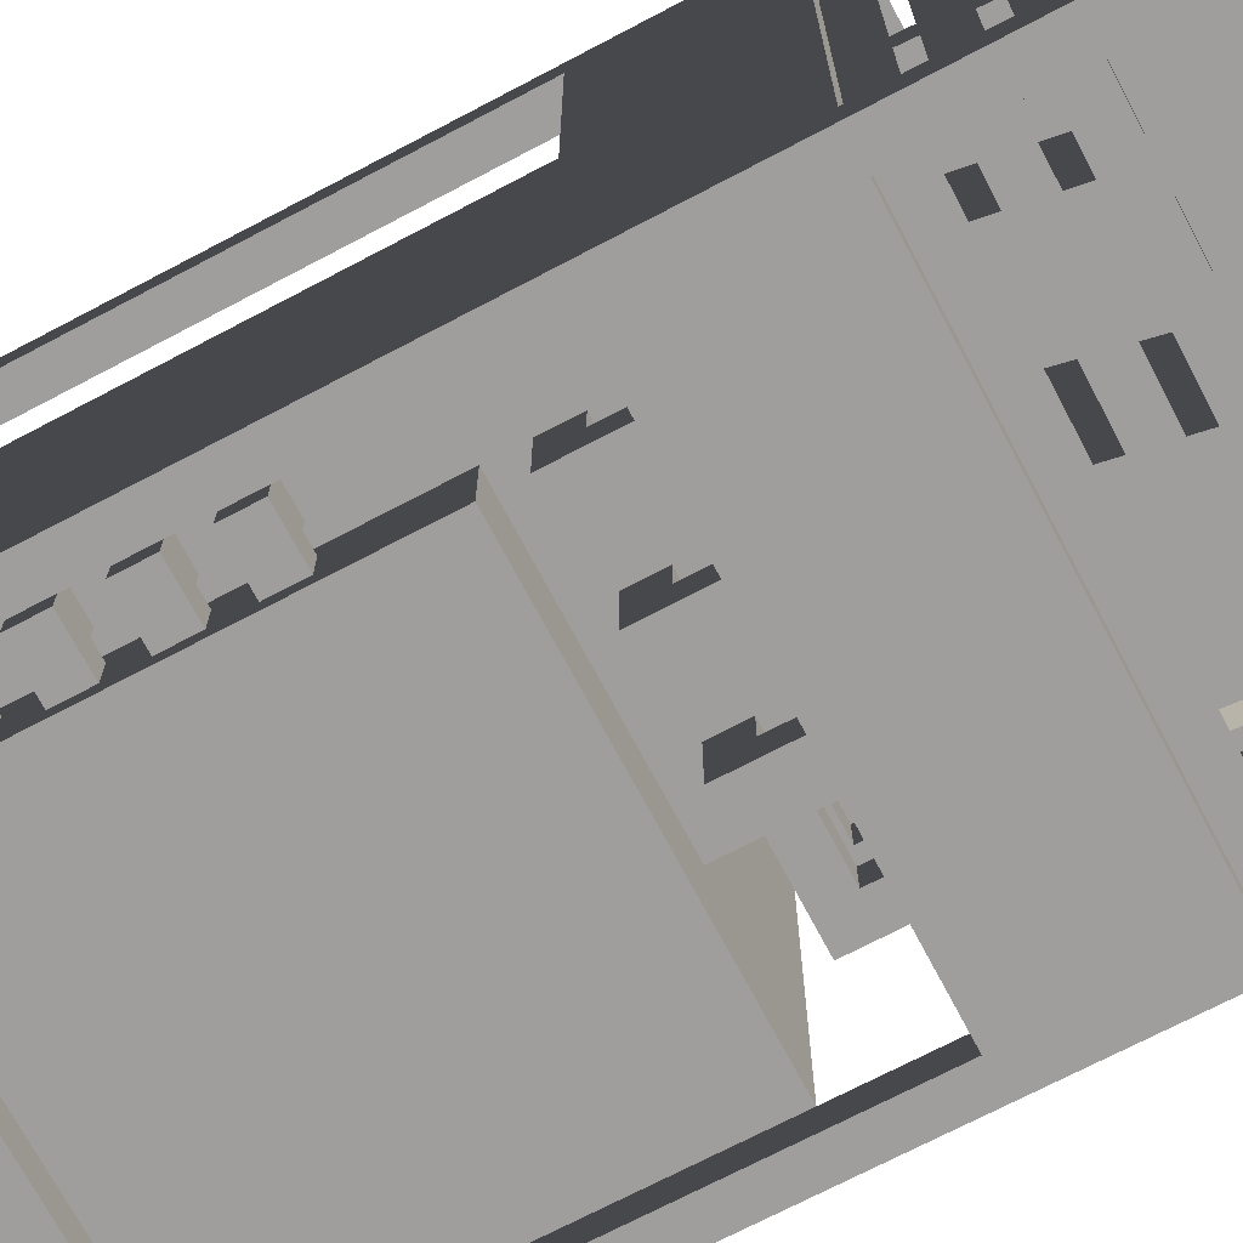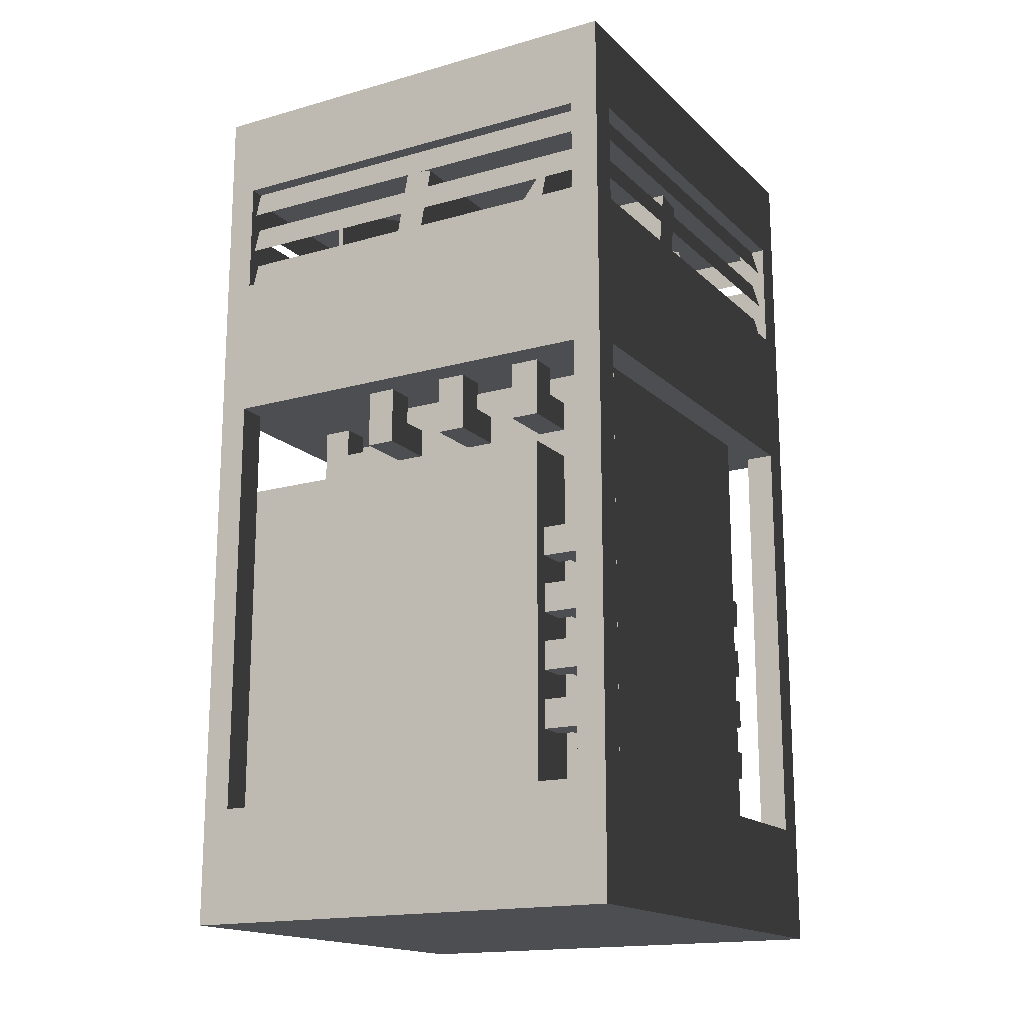
<metadata>
{"format":"obj","ext":"obj","renderer":"f3d","projection":"perspective","resolution":1024,"background":"white","views":[{"elev":-71.1,"azim":117.8,"up":"+Z"},{"elev":-16.8,"azim":29.8,"up":"+Y"}]}
</metadata>
<code>
o incendiary_generator
v 0.9849 1.69 0.9375
v 0.9849 1.69 0.0625
v 0.9688 1.75 0.0625
v 0.9688 1.75 0.9375
v 0.9849 1.502 0.9375
v 0.9849 1.502 0.0625
v 0.9688 1.562 0.0625
v 0.9688 1.562 0.9375
v 0.9849 1.596 0.9375
v 0.9849 1.596 0.0625
v 0.9688 1.656 0.0625
v 0.9688 1.656 0.9375
v 1 1.5 1
v 1 1.5 0.9375
v 1 1.75 0.9375
v 1 1.75 1
v 0.9375 1.5 0.9375
v 0.9375 1.5 1
v 0.9375 1.75 1
v 0.9375 1.75 0.9375
v 0.9375 1.502 0.9849
v 0.9375 1.562 0.9688
v 0.0625 1.502 0.9849
v 0.0625 1.562 0.9688
v 0.9375 1.596 0.9849
v 0.9375 1.656 0.9688
v 0.0625 1.596 0.9849
v 0.0625 1.656 0.9688
v 0.9375 1.69 0.9849
v 0.9375 1.75 0.9688
v 0.0625 1.69 0.9849
v 0.0625 1.75 0.9688
v 1 0.25 1
v 1 0.25 0.9375
v 1 1.188 0.9375
v 1 1.188 1
v 0.9375 0.25 0.9375
v 0.9375 0.25 1
v 0.9375 1.188 1
v 0.9375 1.188 0.9375
v 0.8125 1.125 0.9375
v 0.8125 1.125 0.875
v 0.8125 1.188 0.875
v 0.8125 1.188 0.9375
v 0.75 1.125 0.875
v 0.75 1.125 0.9375
v 0.75 1.188 0.9375
v 0.75 1.188 0.875
v 0.625 1.125 0.9375
v 0.625 1.125 0.875
v 0.625 1.188 0.875
v 0.625 1.188 0.9375
v 0.5625 1.125 0.875
v 0.5625 1.125 0.9375
v 0.5625 1.188 0.9375
v 0.5625 1.188 0.875
v 0.8438 0.375 0.9062
v 0.8438 0.375 0.8438
v 0.8438 0.4375 0.8438
v 0.8438 0.4375 0.9062
v 0.7812 0.375 0.8438
v 0.7812 0.375 0.9062
v 0.7812 0.4375 0.9062
v 0.7812 0.4375 0.8438
v 0.8438 0.5 0.9062
v 0.8438 0.5 0.8438
v 0.8438 0.5625 0.8438
v 0.8438 0.5625 0.9062
v 0.7812 0.5 0.8438
v 0.7812 0.5 0.9062
v 0.7812 0.5625 0.9062
v 0.7812 0.5625 0.8438
v 0.8438 0.625 0.9062
v 0.8438 0.625 0.8438
v 0.8438 0.6875 0.8438
v 0.8438 0.6875 0.9062
v 0.7812 0.625 0.8438
v 0.7812 0.625 0.9062
v 0.7812 0.6875 0.9062
v 0.7812 0.6875 0.8438
v 0.8438 0.75 0.9062
v 0.8438 0.75 0.8438
v 0.8438 0.8125 0.8438
v 0.8438 0.8125 0.9062
v 0.7812 0.75 0.8438
v 0.7812 0.75 0.9062
v 0.7812 0.8125 0.9062
v 0.7812 0.8125 0.8438
v 0.8438 0.375 0.1562
v 0.8438 0.375 0.09375
v 0.8438 0.4375 0.09375
v 0.8438 0.4375 0.1562
v 0.7812 0.375 0.09375
v 0.7812 0.375 0.1562
v 0.7812 0.4375 0.1562
v 0.7812 0.4375 0.09375
v 0.9062 0.375 0.9062
v 0.9062 0.375 0.09375
v 0.9062 0.4375 0.09375
v 0.9062 0.4375 0.9062
v 0.8438 0.5 0.1562
v 0.8438 0.5 0.09375
v 0.8438 0.5625 0.09375
v 0.8438 0.5625 0.1562
v 0.7812 0.5 0.09375
v 0.7812 0.5 0.1562
v 0.7812 0.5625 0.1562
v 0.7812 0.5625 0.09375
v 0.9062 0.5 0.9062
v 0.9062 0.5 0.09375
v 0.9062 0.5625 0.09375
v 0.9062 0.5625 0.9062
v 0.8438 0.625 0.1562
v 0.8438 0.625 0.09375
v 0.8438 0.6875 0.09375
v 0.8438 0.6875 0.1562
v 0.7812 0.625 0.09375
v 0.7812 0.625 0.1562
v 0.7812 0.6875 0.1562
v 0.7812 0.6875 0.09375
v 0.9062 0.625 0.9062
v 0.9062 0.625 0.09375
v 0.9062 0.6875 0.09375
v 0.9062 0.6875 0.9062
v 0.8438 0.75 0.1562
v 0.8438 0.75 0.09375
v 0.8438 0.8125 0.09375
v 0.8438 0.8125 0.1562
v 0.7812 0.75 0.09375
v 0.7812 0.75 0.1562
v 0.7812 0.8125 0.1562
v 0.7812 0.8125 0.09375
v 1 1.75 0
v 1 1.938 0
v 1 1.938 1
v 0 1.75 0
v 0 1.75 1
v 0 1.938 1
v 0 1.938 0
v 0.625 1.938 0.625
v 0.625 1.938 0.375
v 0.625 2 0.375
v 0.625 2 0.625
v 0.375 1.938 0.375
v 0.375 1.938 0.625
v 0.375 2 0.625
v 0.375 2 0.375
v 0.9062 0.75 0.9062
v 0.9062 0.75 0.09375
v 0.9062 0.8125 0.09375
v 0.9062 0.8125 0.9062
v 0.4375 1.125 0.9375
v 0.4375 1.125 0.875
v 0.4375 1.188 0.875
v 0.4375 1.188 0.9375
v 0.375 1.125 0.875
v 0.375 1.125 0.9375
v 0.375 1.188 0.9375
v 0.375 1.188 0.875
v 0.9375 1.596 0.01507
v 0.9375 1.656 0.03125
v 0.0625 1.596 0.01507
v 0.0625 1.656 0.03125
v 0.9375 1.69 0.01507
v 0.9375 1.75 0.03125
v 0.0625 1.69 0.01507
v 0.0625 1.75 0.03125
v 0.9375 1.502 0.01507
v 0.9375 1.562 0.03125
v 0.0625 1.502 0.01507
v 0.0625 1.562 0.03125
v 1 0.25 0.0625
v 1 0.25 0
v 1 1.188 0
v 1 1.188 0.0625
v 0.9375 0.25 0
v 0.9375 0.25 0.0625
v 0.9375 1.188 0.0625
v 0.9375 1.188 0
v 0.1875 1.125 0.625
v 0.1875 1.125 0.5625
v 0.1875 1.188 0.5625
v 0.1875 1.188 0.625
v 0.125 1.125 0.5625
v 0.125 1.125 0.625
v 0.125 1.188 0.625
v 0.125 1.188 0.5625
v 0.1875 1.125 0.4375
v 0.1875 1.125 0.375
v 0.1875 1.188 0.375
v 0.1875 1.188 0.4375
v 0.125 1.125 0.375
v 0.125 1.125 0.4375
v 0.125 1.188 0.4375
v 0.125 1.188 0.375
v 0.3125 1.062 0.625
v 0.3125 1.062 0.5625
v 0.3125 1.125 0.5625
v 0.3125 1.125 0.625
v 0.125 1.062 0.5625
v 0.125 1.062 0.625
v 0.3125 1.062 0.4375
v 0.3125 1.062 0.375
v 0.3125 1.125 0.375
v 0.3125 1.125 0.4375
v 0.125 1.062 0.375
v 0.125 1.062 0.4375
v 0.1875 1.125 0.75
v 0.1875 1.125 0.6875
v 0.1875 1.188 0.6875
v 0.1875 1.188 0.75
v 0.125 1.125 0.6875
v 0.125 1.125 0.75
v 0.125 1.188 0.75
v 0.125 1.188 0.6875
v 0.3125 1.062 0.75
v 0.3125 1.062 0.6875
v 0.3125 1.125 0.6875
v 0.3125 1.125 0.75
v 0.125 1.062 0.6875
v 0.125 1.062 0.75
v 0.625 1.125 0.125
v 0.625 1.125 0.0625
v 0.625 1.188 0.0625
v 0.625 1.188 0.125
v 0.5625 1.125 0.0625
v 0.5625 1.125 0.125
v 0.5625 1.188 0.125
v 0.5625 1.188 0.0625
v 0.8125 1.062 0.9375
v 0.8125 1.062 0.0625
v 0.8125 1.125 0.0625
v 0.75 1.062 0.0625
v 0.75 1.062 0.9375
v 0.75 1.125 0.0625
v 0.8125 1.125 0.125
v 0.8125 1.188 0.0625
v 0.8125 1.188 0.125
v 0.75 1.125 0.125
v 0.75 1.188 0.125
v 0.75 1.188 0.0625
v 0.625 1.062 0.9375
v 0.625 1.062 0.0625
v 0.5625 1.062 0.0625
v 0.5625 1.062 0.9375
v 0.0625 0.25 1
v 0.0625 0.25 0.9375
v 0.0625 1.188 0.9375
v 0.0625 1.188 1
v 0 0.25 0.9375
v 0 0.25 1
v 0 1.188 1
v 0 1.188 0.9375
v 0.0625 0.25 0.0625
v 0.0625 0.25 0
v 0.0625 1.188 0
v 0.0625 1.188 0.0625
v 0 0.25 0
v 0 0.25 0.0625
v 0 1.188 0.0625
v 0 1.188 0
v 0.4375 1.125 0.125
v 0.4375 1.125 0.0625
v 0.4375 1.188 0.0625
v 0.4375 1.188 0.125
v 0.375 1.125 0.0625
v 0.375 1.125 0.125
v 0.375 1.188 0.125
v 0.375 1.188 0.0625
v 0.4375 1.062 0.9375
v 0.4375 1.062 0.0625
v 0.375 1.062 0.0625
v 0.375 1.062 0.9375
v 0.1875 1.125 0.3125
v 0.1875 1.125 0.25
v 0.1875 1.188 0.25
v 0.1875 1.188 0.3125
v 0.125 1.125 0.25
v 0.125 1.125 0.3125
v 0.125 1.188 0.3125
v 0.125 1.188 0.25
v 0.3125 1.062 0.3125
v 0.3125 1.062 0.25
v 0.3125 1.125 0.25
v 0.3125 1.125 0.3125
v 0.125 1.062 0.25
v 0.125 1.062 0.3125
v 0.9375 0.25 0.8125
v 0.9375 0.25 0.1875
v 0.9375 1.188 0.1875
v 0.9375 1.188 0.8125
v 0.3125 0.25 0.1875
v 0.3125 0.25 0.8125
v 0.3125 1.188 0.8125
v 0.3125 1.188 0.1875
v 1 0 1
v 1 0 0
v 0 0 0
v 0 0 1
v 0.01507 1.502 0.9375
v 0.01507 1.502 0.0625
v 0.03125 1.562 0.0625
v 0.03125 1.562 0.9375
v 0.01507 1.69 0.9375
v 0.01507 1.69 0.0625
v 0.03125 1.75 0.0625
v 0.03125 1.75 0.9375
v 0.01507 1.596 0.9375
v 0.01507 1.596 0.0625
v 0.03125 1.656 0.0625
v 0.03125 1.656 0.9375
v 1 1.5 0.0625
v 1 1.5 0
v 1 1.75 0.0625
v 0.9375 1.5 0
v 0.9375 1.5 0.0625
v 0.9375 1.75 0.0625
v 0.9375 1.75 0
v 0.0625 1.5 0.0625
v 0.0625 1.5 0
v 0.0625 1.75 0
v 0.0625 1.75 0.0625
v 0 1.5 0
v 0 1.5 0.0625
v 0 1.75 0.0625
v 0.0625 1.5 1
v 0.0625 1.5 0.9375
v 0.0625 1.75 0.9375
v 0.0625 1.75 1
v 0 1.5 0.9375
v 0 1.5 1
v 0 1.75 0.9375
v 0.8125 0.25 0.9375
v 0.8125 0.25 0.0625
v 0.8125 1 0.0625
v 0.8125 1 0.9375
v 0.0625 1 0.9375
v 0.0625 1 0.0625
v 0.0625 0.4375 0.8125
v 0.0625 0.4375 0.75
v 0.0625 0.5625 0.75
v 0.0625 0.5625 0.8125
v 0 0.4375 0.75
v 0 0.4375 0.8125
v 0 0.5625 0.8125
v 0 0.5625 0.75
v 0.0625 0.6875 0.8125
v 0.0625 0.6875 0.75
v 0.0625 0.8125 0.75
v 0.0625 0.8125 0.8125
v 0 0.6875 0.75
v 0 0.6875 0.8125
v 0 0.8125 0.8125
v 0 0.8125 0.75
v 0.0625 0.375 0.75
v 0.0625 0.375 0.25
v 0.0625 0.875 0.25
v 0.0625 0.875 0.75
v 0 0.375 0.25
v 0 0.375 0.75
v 0 0.875 0.75
v 0 0.875 0.25
v 0.5633 1.54 0.5
v 0.5633 1.54 0.0625
v 0.5308 1.724 0.0625
v 0.5308 1.724 0.5
v 0.5018 1.529 0.0625
v 0.5018 1.529 0.5
v 0.4692 1.713 0.5
v 0.4692 1.713 0.0625
v 0.5 1.533 0.4982
v 0.5 1.544 0.4367
v 0.5 1.728 0.4692
v 0.5 1.717 0.5308
v 0.0625 1.544 0.4367
v 0.0625 1.533 0.4982
v 0.0625 1.717 0.5308
v 0.0625 1.728 0.4692
v 0.5013 1.529 0.4987
v 0.5448 1.54 0.4552
v 0.5218 1.724 0.4782
v 0.4782 1.713 0.5218
v 0.2354 1.54 0.1459
v 0.1919 1.529 0.1894
v 0.1689 1.713 0.2124
v 0.2124 1.724 0.1689
v 0.2265 1.536 0.8453
v 0.5382 1.537 0.5383
v 0.5218 1.723 0.5221
v 0.2101 1.722 0.8292
v 0.4946 1.529 0.4941
v 0.183 1.528 0.8011
v 0.1666 1.714 0.785
v 0.4782 1.715 0.4779
v 0.4982 1.529 0.9375
v 0.4982 1.529 0.5
v 0.5308 1.713 0.5
v 0.5308 1.713 0.9375
v 0.4367 1.54 0.5
v 0.4367 1.54 0.9375
v 0.4692 1.724 0.9375
v 0.4692 1.724 0.5
v 0.7646 1.54 0.8541
v 0.8081 1.529 0.8106
v 0.8311 1.713 0.7876
v 0.7876 1.724 0.8311
v 0.4987 1.529 0.5013
v 0.4552 1.54 0.5448
v 0.4782 1.724 0.5218
v 0.5218 1.713 0.4782
v 0.9375 1.54 0.5633
v 0.9375 1.529 0.5018
v 0.9375 1.713 0.4692
v 0.9375 1.724 0.5308
v 0.5 1.529 0.5018
v 0.5 1.54 0.5633
v 0.5 1.724 0.5308
v 0.5 1.713 0.4692
v 0.8541 1.54 0.2354
v 0.8106 1.529 0.1919
v 0.7876 1.713 0.1689
v 0.8311 1.724 0.2124
v 0.5013 1.529 0.5013
v 0.5448 1.54 0.5448
v 0.5218 1.724 0.5218
v 0.4782 1.713 0.4782
v 0.5625 1.5 0.5625
v 0.5625 1.5 0.4375
v 0.5625 1.75 0.4375
v 0.5625 1.75 0.5625
v 0.4375 1.5 0.4375
v 0.4375 1.5 0.5625
v 0.4375 1.75 0.5625
v 0.4375 1.75 0.4375
g shape57
f 1 2 3 4
f 2 1 4 3
f 1 1 2 2
f 3 3 4 4
f 2 2 3 3
f 1 1 4 4
g shape56
f 5 6 7 8
f 6 5 8 7
f 5 5 6 6
f 7 7 8 8
f 6 6 7 7
f 5 5 8 8
g shape55
f 9 10 11 12
f 10 9 12 11
f 9 9 10 10
f 11 11 12 12
f 10 10 11 11
f 9 9 12 12
g shape54
f 13 14 15 16
f 17 18 19 20
f 13 18 17 14
f 15 20 19 16
f 14 17 20 15
f 18 13 16 19
g shape53
f 21 21 22 22
f 23 23 24 24
f 21 23 23 21
f 22 24 24 22
f 21 23 24 22
f 23 21 22 24
g shape52
f 25 25 26 26
f 27 27 28 28
f 25 27 27 25
f 26 28 28 26
f 25 27 28 26
f 27 25 26 28
g shape51
f 29 29 30 30
f 31 31 32 32
f 29 31 31 29
f 30 32 32 30
f 29 31 32 30
f 31 29 30 32
g shape50
f 33 34 35 36
f 37 38 39 40
f 33 38 37 34
f 35 40 39 36
f 34 37 40 35
f 38 33 36 39
g shape49
f 41 42 43 44
f 45 46 47 48
f 41 46 45 42
f 43 48 47 44
f 42 45 48 43
f 46 41 44 47
g shape48
f 49 50 51 52
f 53 54 55 56
f 49 54 53 50
f 51 56 55 52
f 50 53 56 51
f 54 49 52 55
g shape47
f 57 58 59 60
f 61 62 63 64
f 57 62 61 58
f 59 64 63 60
f 58 61 64 59
f 62 57 60 63
g shape46
f 65 66 67 68
f 69 70 71 72
f 65 70 69 66
f 67 72 71 68
f 66 69 72 67
f 70 65 68 71
g shape45
f 73 74 75 76
f 77 78 79 80
f 73 78 77 74
f 75 80 79 76
f 74 77 80 75
f 78 73 76 79
g shape44
f 81 82 83 84
f 85 86 87 88
f 81 86 85 82
f 83 88 87 84
f 82 85 88 83
f 86 81 84 87
g shape43
f 89 90 91 92
f 93 94 95 96
f 89 94 93 90
f 91 96 95 92
f 90 93 96 91
f 94 89 92 95
g shape42
f 97 98 99 100
f 90 57 60 91
f 97 57 90 98
f 99 91 60 100
f 98 90 91 99
f 57 97 100 60
g shape41
f 101 102 103 104
f 105 106 107 108
f 101 106 105 102
f 103 108 107 104
f 102 105 108 103
f 106 101 104 107
g shape40
f 109 110 111 112
f 102 65 68 103
f 109 65 102 110
f 111 103 68 112
f 110 102 103 111
f 65 109 112 68
g shape39
f 113 114 115 116
f 117 118 119 120
f 113 118 117 114
f 115 120 119 116
f 114 117 120 115
f 118 113 116 119
g shape38
f 121 122 123 124
f 114 73 76 115
f 121 73 114 122
f 123 115 76 124
f 122 114 115 123
f 73 121 124 76
g shape37
f 125 126 127 128
f 129 130 131 132
f 125 130 129 126
f 127 132 131 128
f 126 129 132 127
f 130 125 128 131
g shape36
f 16 133 134 135
f 136 137 138 139
f 16 137 136 133
f 134 139 138 135
f 133 136 139 134
f 137 16 135 138
g shape35
f 140 141 142 143
f 144 145 146 147
f 140 145 144 141
f 142 147 146 143
f 141 144 147 142
f 145 140 143 146
g shape34
f 148 149 150 151
f 126 81 84 127
f 148 81 126 149
f 150 127 84 151
f 149 126 127 150
f 81 148 151 84
g shape33
f 152 153 154 155
f 156 157 158 159
f 152 157 156 153
f 154 159 158 155
f 153 156 159 154
f 157 152 155 158
g shape32
f 160 160 161 161
f 162 162 163 163
f 160 162 162 160
f 161 163 163 161
f 160 162 163 161
f 162 160 161 163
g shape31
f 164 164 165 165
f 166 166 167 167
f 164 166 166 164
f 165 167 167 165
f 164 166 167 165
f 166 164 165 167
g shape30
f 168 168 169 169
f 170 170 171 171
f 168 170 170 168
f 169 171 171 169
f 168 170 171 169
f 170 168 169 171
g shape29
f 172 173 174 175
f 176 177 178 179
f 172 177 176 173
f 174 179 178 175
f 173 176 179 174
f 177 172 175 178
g shape28
f 180 181 182 183
f 184 185 186 187
f 180 185 184 181
f 182 187 186 183
f 181 184 187 182
f 185 180 183 186
g shape27
f 188 189 190 191
f 192 193 194 195
f 188 193 192 189
f 190 195 194 191
f 189 192 195 190
f 193 188 191 194
g shape26
f 196 197 198 199
f 200 201 185 184
f 196 201 200 197
f 198 184 185 199
f 197 200 184 198
f 201 196 199 185
g shape25
f 202 203 204 205
f 206 207 193 192
f 202 207 206 203
f 204 192 193 205
f 203 206 192 204
f 207 202 205 193
g shape24
f 208 209 210 211
f 212 213 214 215
f 208 213 212 209
f 210 215 214 211
f 209 212 215 210
f 213 208 211 214
g shape23
f 216 217 218 219
f 220 221 213 212
f 216 221 220 217
f 218 212 213 219
f 217 220 212 218
f 221 216 219 213
g shape22
f 222 223 224 225
f 226 227 228 229
f 222 227 226 223
f 224 229 228 225
f 223 226 229 224
f 227 222 225 228
g shape21
f 230 231 232 41
f 233 234 46 235
f 230 234 233 231
f 232 235 46 41
f 231 233 235 232
f 234 230 41 46
g shape20
f 236 232 237 238
f 235 239 240 241
f 236 239 235 232
f 237 241 240 238
f 232 235 241 237
f 239 236 238 240
g shape19
f 242 243 223 49
f 244 245 54 226
f 242 245 244 243
f 223 226 54 49
f 243 244 226 223
f 245 242 49 54
g shape18
f 246 247 248 249
f 250 251 252 253
f 246 251 250 247
f 248 253 252 249
f 247 250 253 248
f 251 246 249 252
g shape17
f 254 255 256 257
f 258 259 260 261
f 254 259 258 255
f 256 261 260 257
f 255 258 261 256
f 259 254 257 260
g shape16
f 262 263 264 265
f 266 267 268 269
f 262 267 266 263
f 264 269 268 265
f 263 266 269 264
f 267 262 265 268
g shape15
f 270 271 263 152
f 272 273 157 266
f 270 273 272 271
f 263 266 157 152
f 271 272 266 263
f 273 270 152 157
g shape14
f 274 275 276 277
f 278 279 280 281
f 274 279 278 275
f 276 281 280 277
f 275 278 281 276
f 279 274 277 280
g shape13
f 282 283 284 285
f 286 287 279 278
f 282 287 286 283
f 284 278 279 285
f 283 286 278 284
f 287 282 285 279
g shape12
f 288 289 290 291
f 292 293 294 295
f 288 293 292 289
f 290 295 294 291
f 289 292 295 290
f 293 288 291 294
g shape10
f 296 297 173 33
f 298 299 251 258
f 296 299 298 297
f 173 258 251 33
f 297 298 258 173
f 299 296 33 251
g shape9
f 300 301 302 303
f 301 300 303 302
f 300 300 301 301
f 302 302 303 303
f 301 301 302 302
f 300 300 303 303
g shape8
f 304 305 306 307
f 305 304 307 306
f 304 304 305 305
f 306 306 307 307
f 305 305 306 306
f 304 304 307 307
g shape7
f 308 309 310 311
f 309 308 311 310
f 308 308 309 309
f 310 310 311 311
f 309 309 310 310
f 308 308 311 311
g shape6
f 312 313 133 314
f 315 316 317 318
f 312 316 315 313
f 133 318 317 314
f 313 315 318 133
f 316 312 314 317
g shape5
f 319 320 321 322
f 323 324 325 136
f 319 324 323 320
f 321 136 325 322
f 320 323 136 321
f 324 319 322 325
g shape4
f 326 327 328 329
f 330 331 137 332
f 326 331 330 327
f 328 332 137 329
f 327 330 332 328
f 331 326 329 137
g shape3
f 333 334 335 336
f 254 247 337 338
f 333 247 254 334
f 335 338 337 336
f 334 254 338 335
f 247 333 336 337
g shape2
f 36 174 313 13
f 261 252 331 323
f 36 252 261 174
f 313 323 331 13
f 174 261 323 313
f 252 36 13 331
g door3
f 339 340 341 342
f 343 344 345 346
f 339 344 343 340
f 341 346 345 342
f 340 343 346 341
f 344 339 342 345
g door2
f 347 348 349 350
f 351 352 353 354
f 347 352 351 348
f 349 354 353 350
f 348 351 354 349
f 352 347 350 353
g door
f 355 356 357 358
f 359 360 361 362
f 355 360 359 356
f 357 362 361 358
f 356 359 362 357
f 360 355 358 361
g fan_blade8
f 363 364 365 366
f 367 368 369 370
f 363 368 367 364
f 365 370 369 366
f 364 367 370 365
f 368 363 366 369
g fan_blade7
f 371 372 373 374
f 375 376 377 378
f 371 376 375 372
f 373 378 377 374
f 372 375 378 373
f 376 371 374 377
g fan_blade6
f 379 380 381 382
f 383 384 385 386
f 379 384 383 380
f 381 386 385 382
f 380 383 386 381
f 384 379 382 385
g fan_blade5
f 387 388 389 390
f 391 392 393 394
f 387 392 391 388
f 389 394 393 390
f 388 391 394 389
f 392 387 390 393
g fan_blade4
f 395 396 397 398
f 399 400 401 402
f 395 400 399 396
f 397 402 401 398
f 396 399 402 397
f 400 395 398 401
g fan_blade3
f 403 404 405 406
f 407 408 409 410
f 403 408 407 404
f 405 410 409 406
f 404 407 410 405
f 408 403 406 409
g fan_blade2
f 411 412 413 414
f 415 416 417 418
f 411 416 415 412
f 413 418 417 414
f 412 415 418 413
f 416 411 414 417
g fan_blade1
f 419 420 421 422
f 423 424 425 426
f 419 424 423 420
f 421 426 425 422
f 420 423 426 421
f 424 419 422 425
g fan_center
f 427 428 429 430
f 431 432 433 434
f 427 432 431 428
f 429 434 433 430
f 428 431 434 429
f 432 427 430 433

</code>
